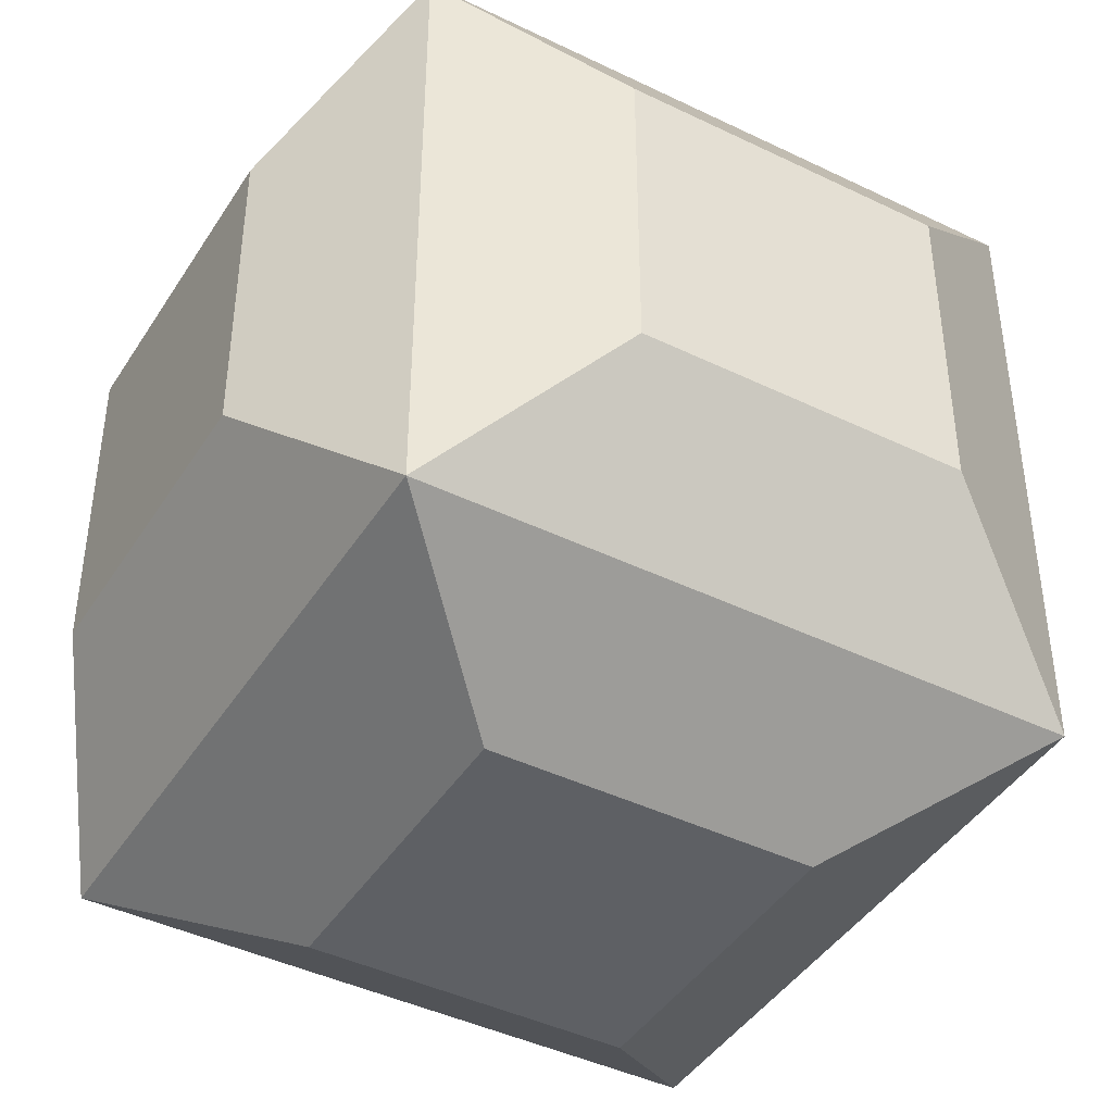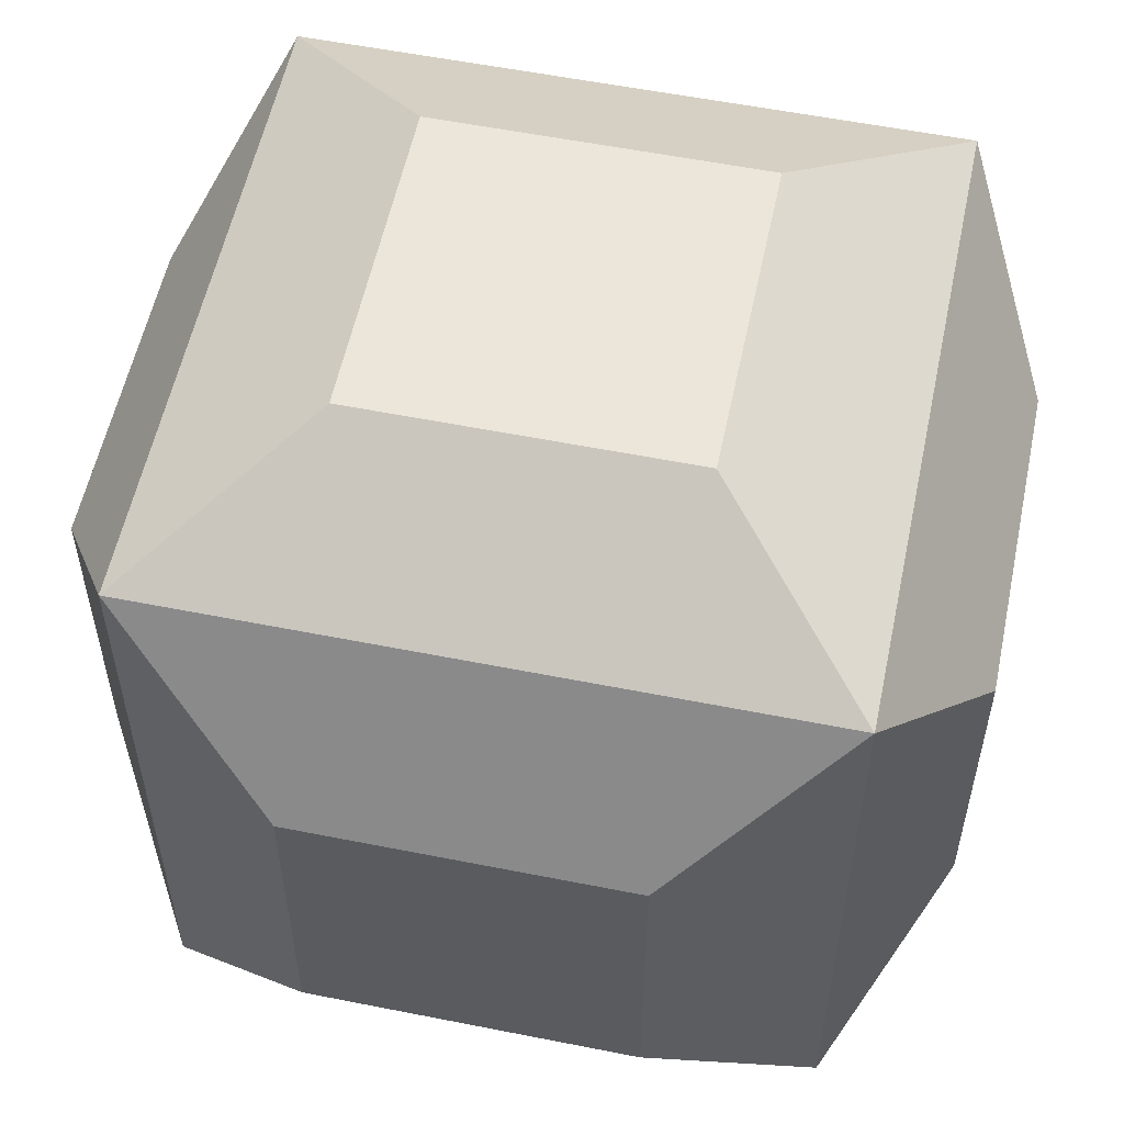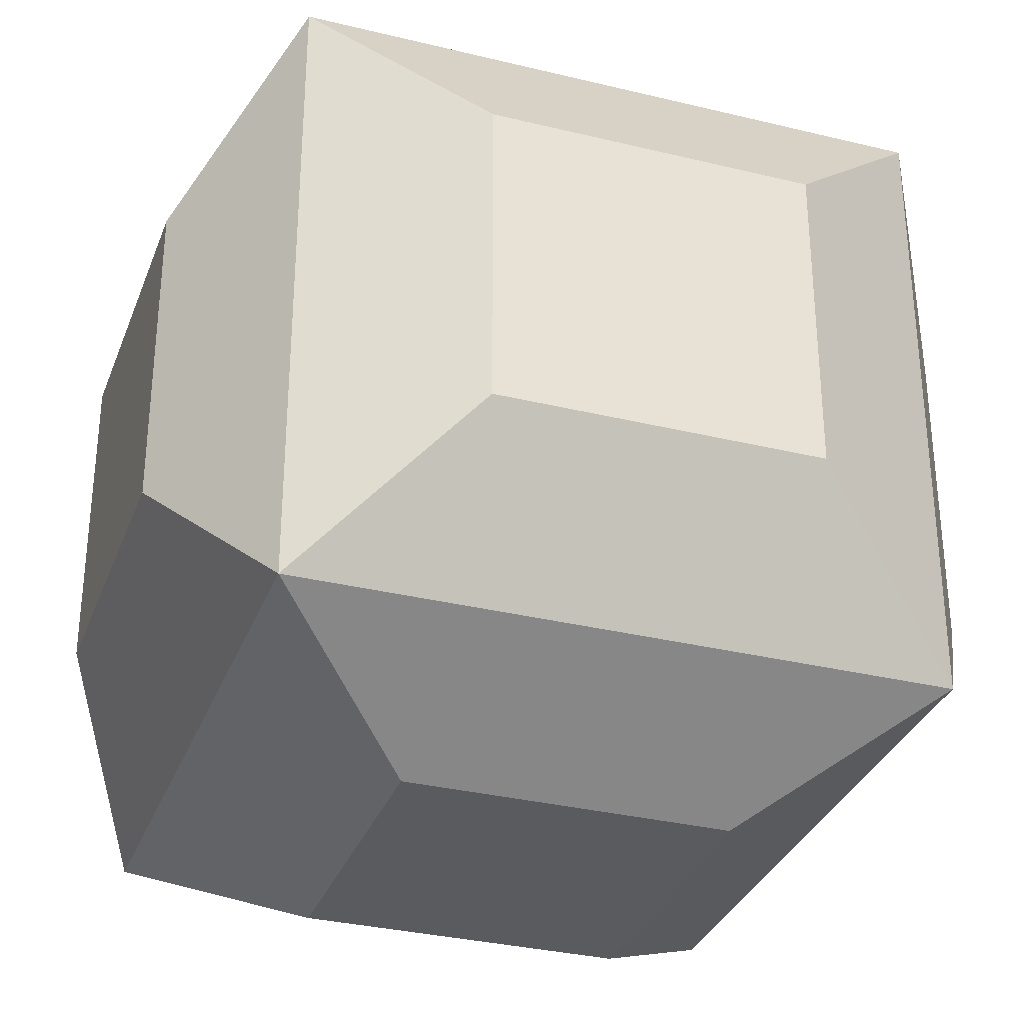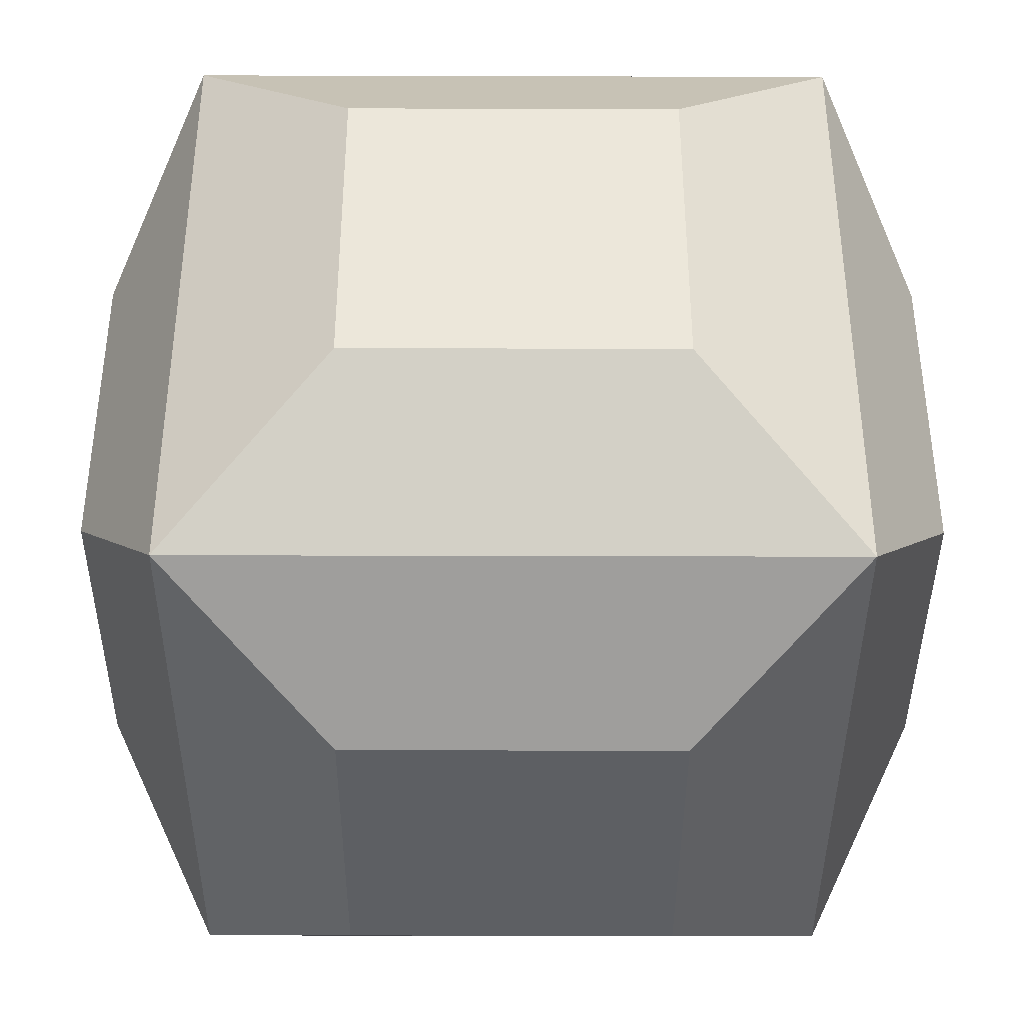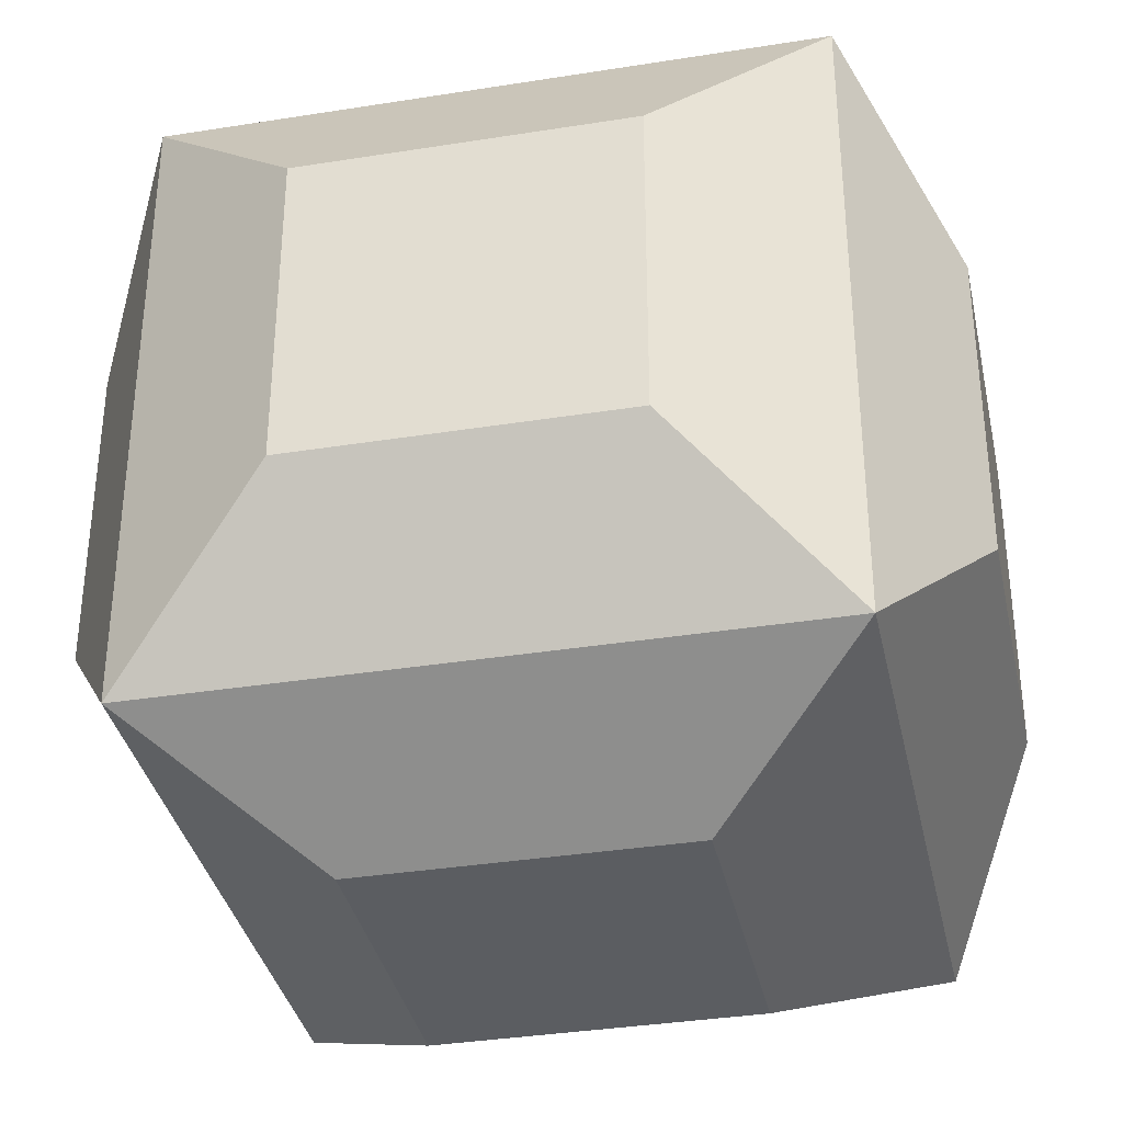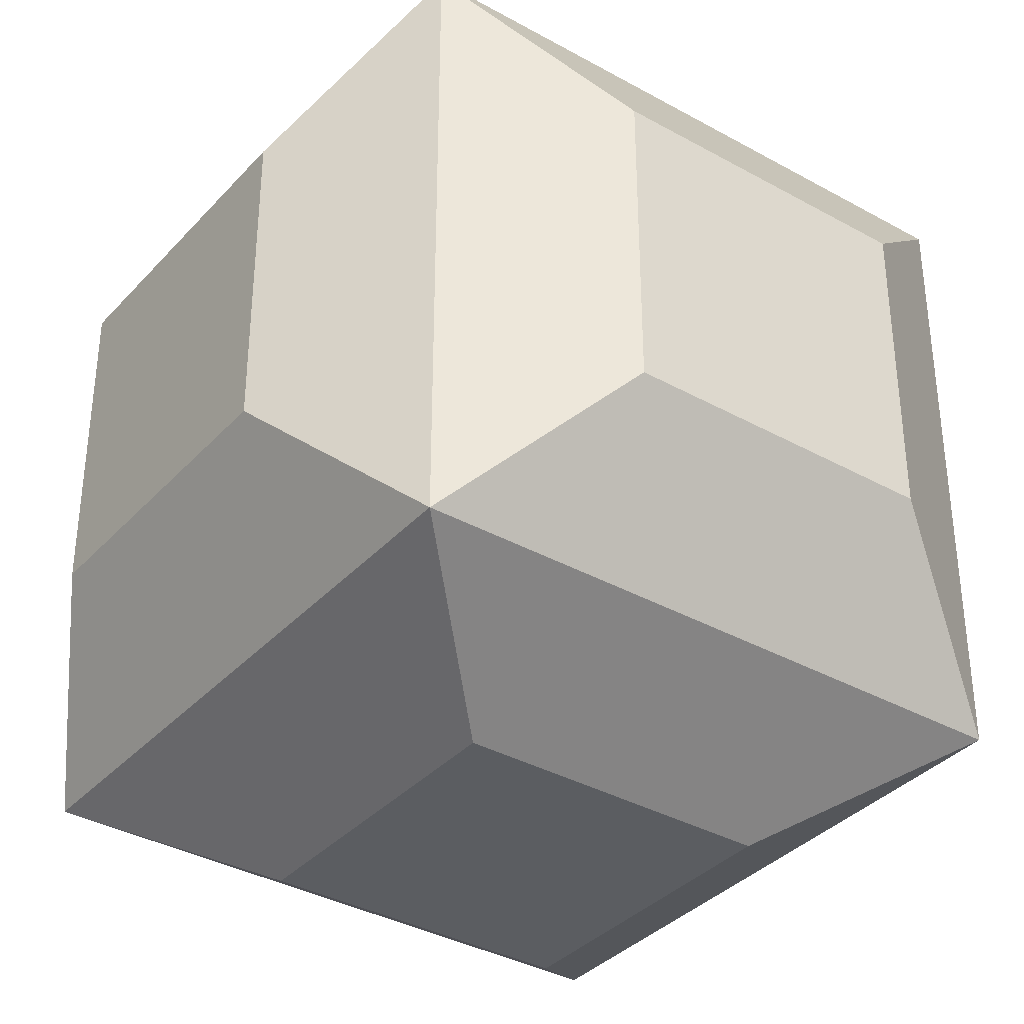
<metadata>
{"format":"obj","ext":"obj","renderer":"f3d","projection":"perspective","resolution":1024,"background":"white","views":[{"elev":-42.9,"azim":60.0,"up":"+Y"},{"elev":56.1,"azim":-78.2,"up":"+Z"},{"elev":-32.4,"azim":71.2,"up":"+Y"},{"elev":-40.1,"azim":-0.2,"up":"+Y"},{"elev":-35.5,"azim":101.9,"up":"+Z"},{"elev":-36.0,"azim":-126.2,"up":"+Z"}]}
</metadata>
<code>
o stone.obj
g default
v -0.5 -0.5 0.5
v 0.5 -0.5 0.5
v 0.5 -0.5 -0.5
v -0.5 -0.5 -0.5
v -0.5 0.5 0.5
v 0.5 0.5 0.5
v 0.5 0.5 -0.5
v -0.5 0.5 -0.5
v -0.25 -0.65 0.25
v 0.25 -0.65 0.25
v 0.25 -0.65 -0.25
v -0.25 -0.65 -0.25
v -0.25 -0.25 0.65
v -0.25 0.25 0.65
v 0.25 0.25 0.65
v 0.25 -0.25 0.65
v 0.65 -0.25 0.25
v 0.65 0.25 0.25
v 0.65 0.25 -0.25
v 0.65 -0.25 -0.25
v -0.25 -0.25 -0.65
v 0.25 -0.25 -0.65
v 0.25 0.25 -0.65
v -0.25 0.25 -0.65
v -0.65 -0.25 0.25
v -0.65 -0.25 -0.25
v -0.65 0.25 -0.25
v -0.65 0.25 0.25
v -0.25 0.65 0.25
v -0.25 0.65 -0.25
v 0.25 0.65 -0.25
v 0.25 0.65 0.25
g Default
f 12 11 10 9
f 16 15 14 13
f 20 19 18 17
f 24 23 22 21
f 28 27 26 25
f 32 31 30 29
f 1 4 12 9
f 2 1 9 10
f 11 3 2 10
f 4 3 11 12
f 16 13 1 2
f 13 14 5 1
f 6 5 14 15
f 6 15 16 2
f 3 20 17 2
f 17 18 6 2
f 19 7 6 18
f 7 19 20 3
f 8 24 21 4
f 21 22 3 4
f 22 23 7 3
f 8 7 23 24
f 5 28 25 1
f 25 26 4 1
f 26 27 8 4
f 5 8 27 28
f 32 29 5 6
f 29 30 8 5
f 30 31 7 8
f 7 31 32 6

</code>
